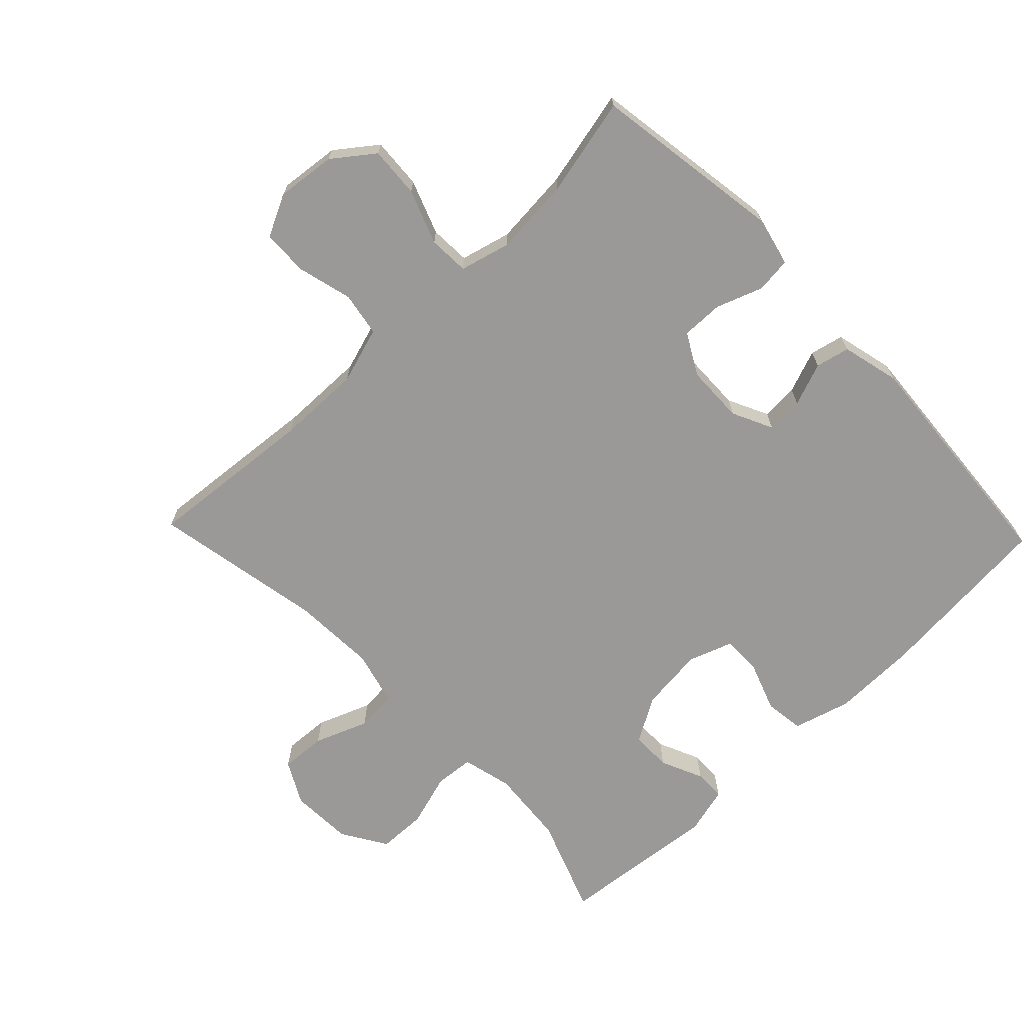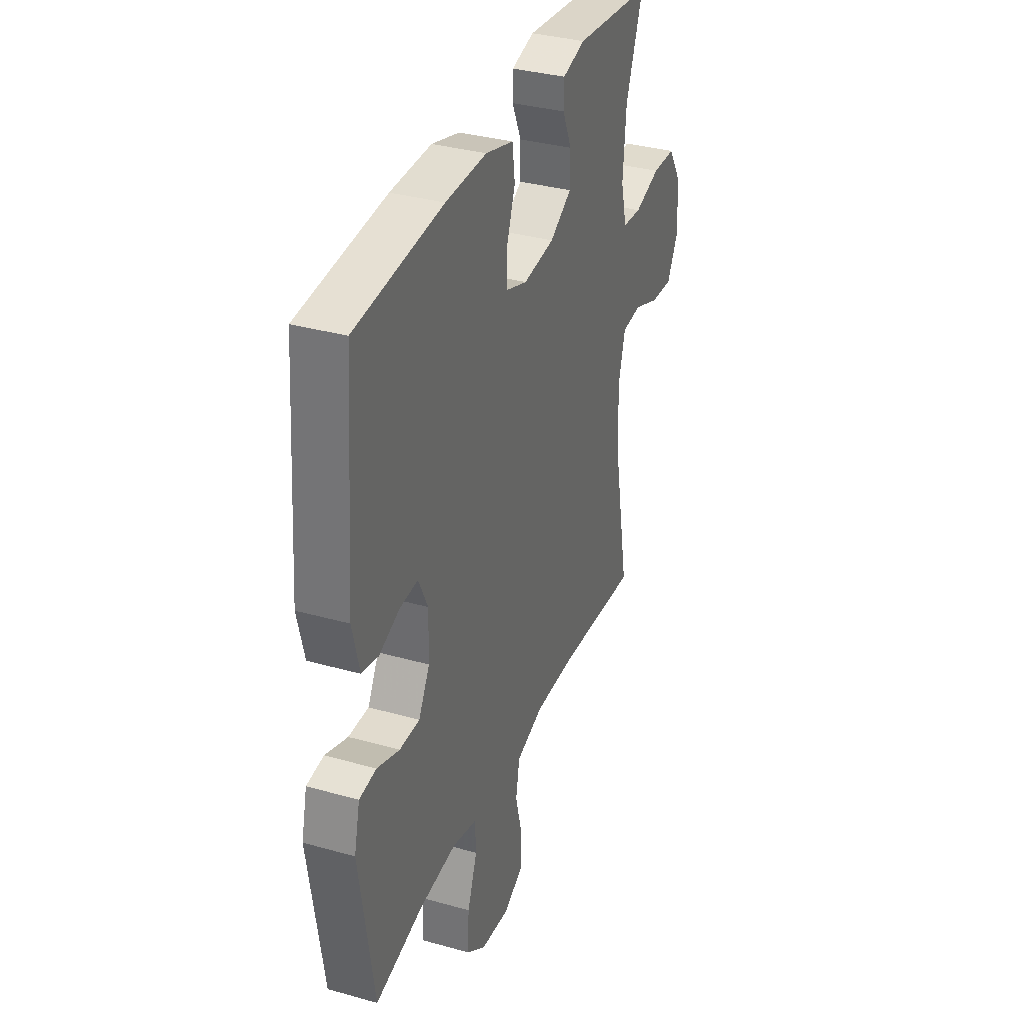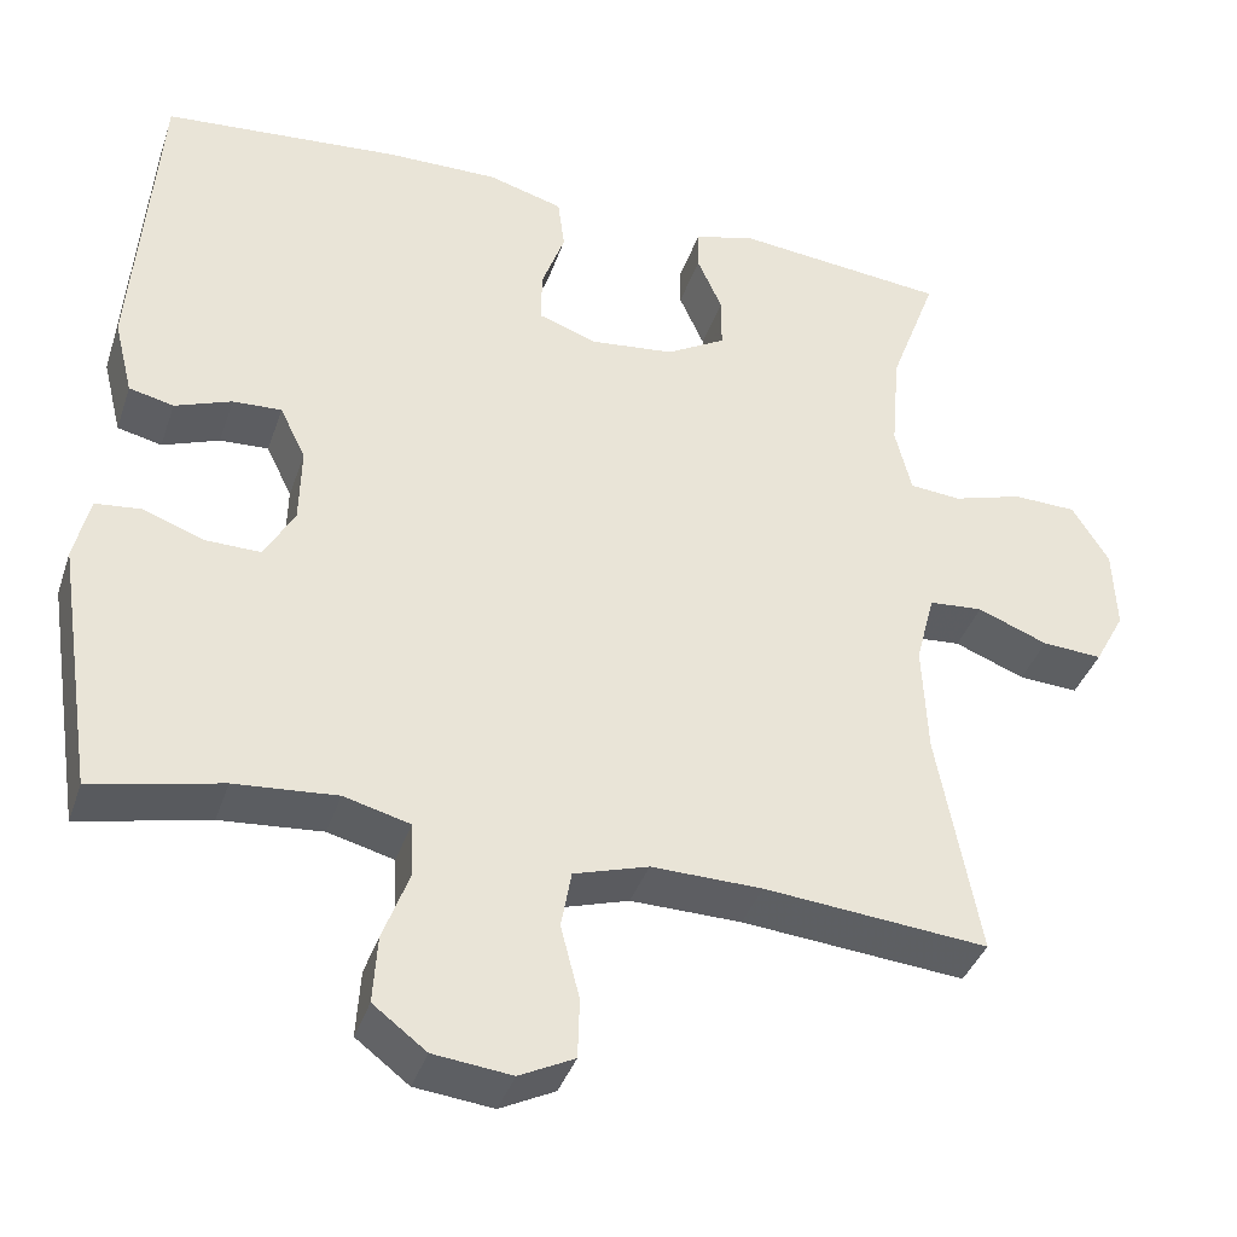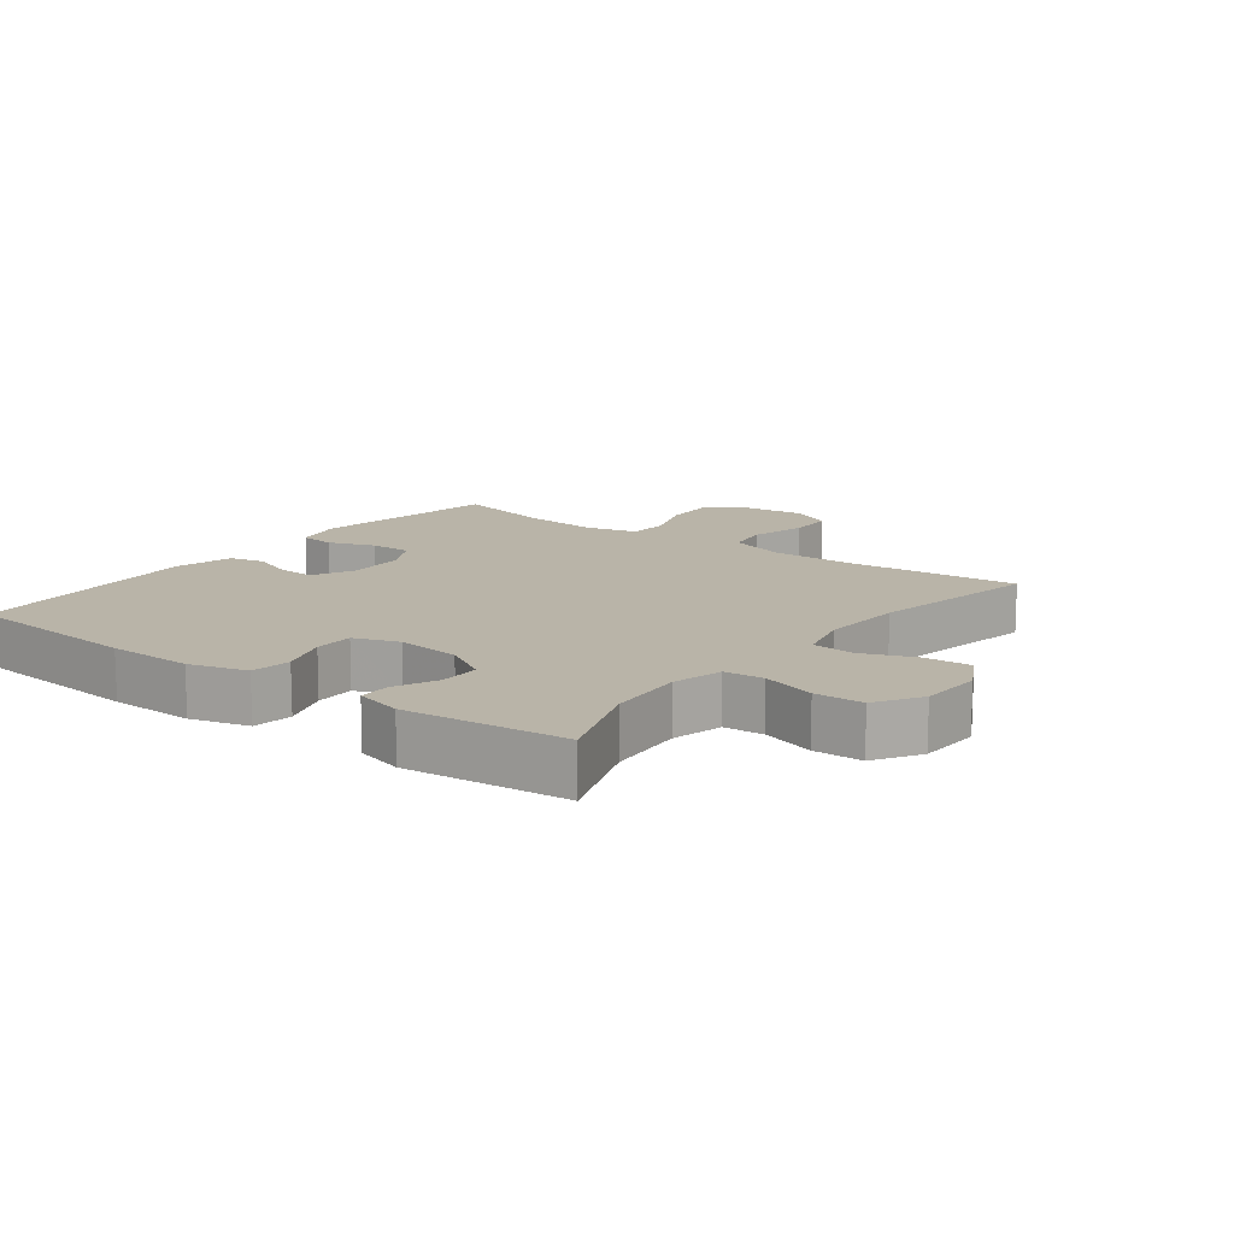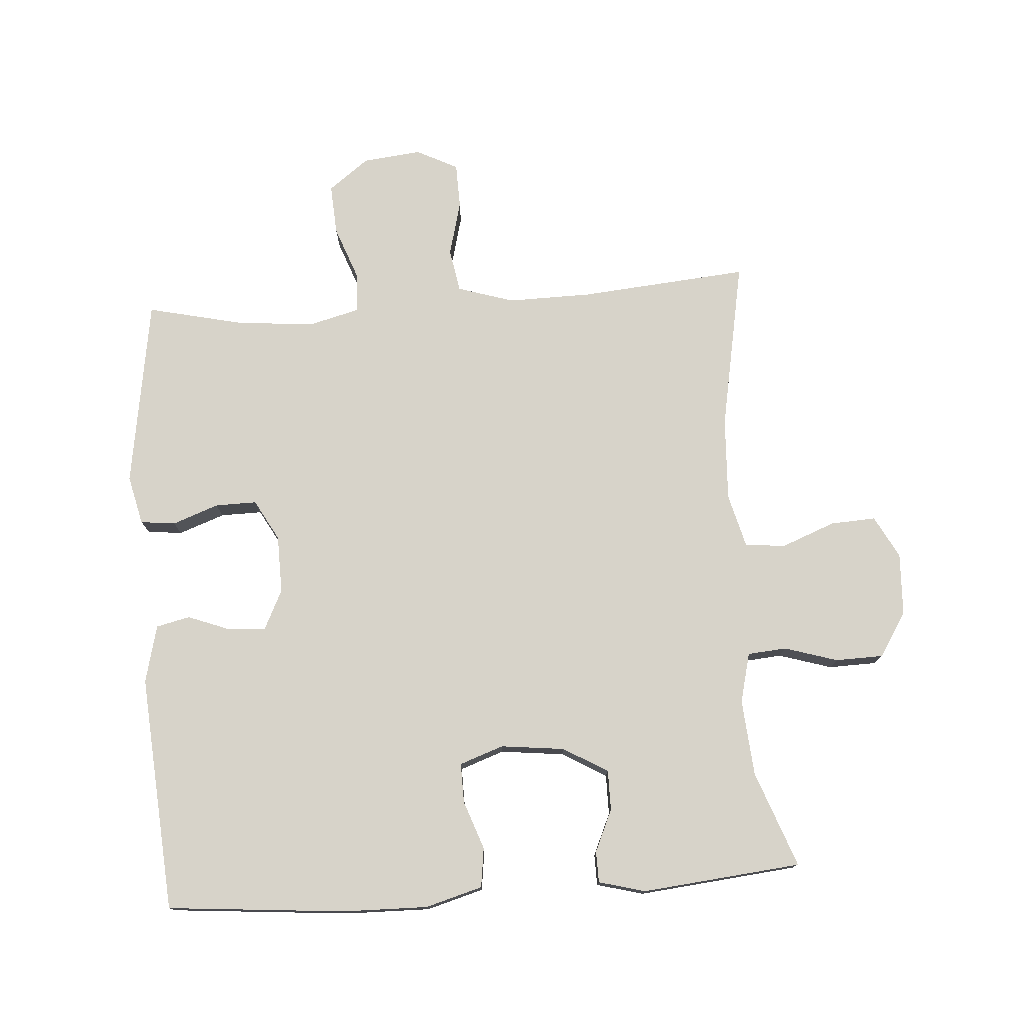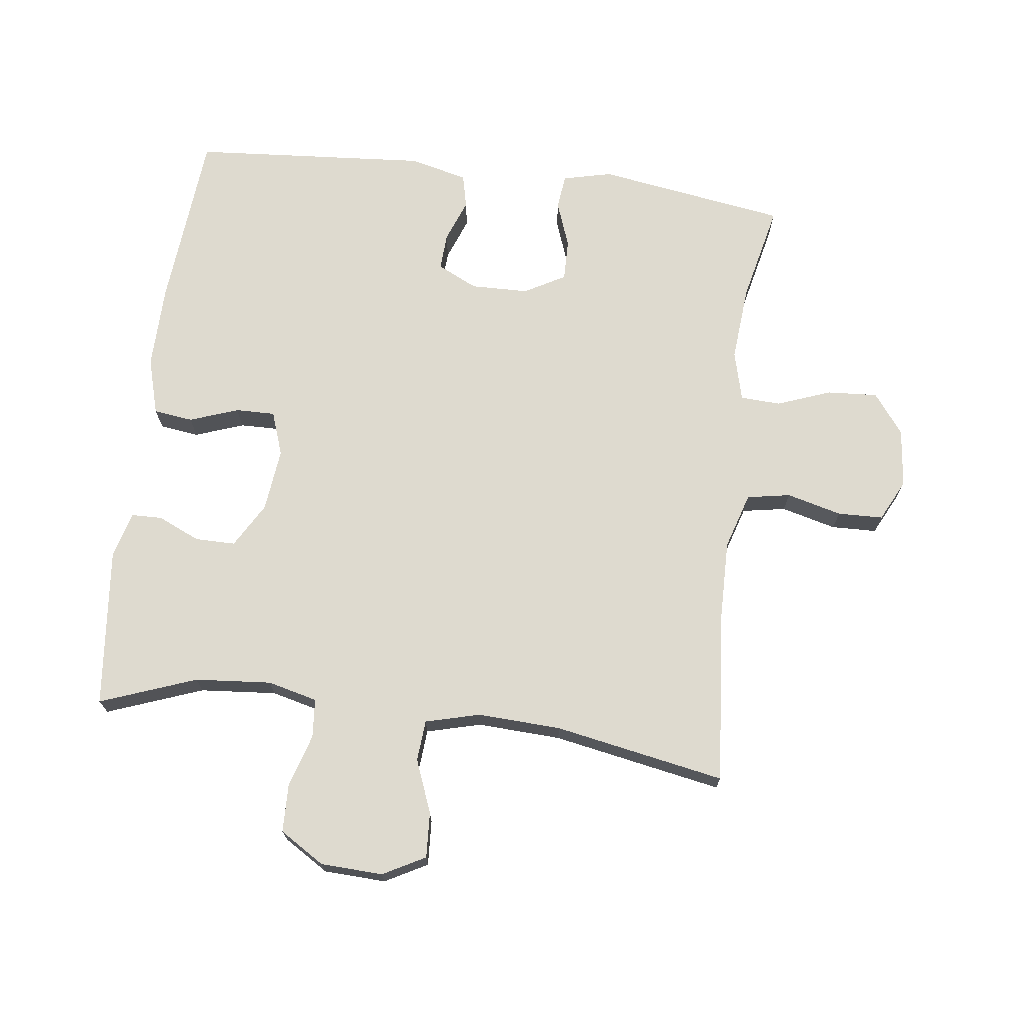
<metadata>
{"format":"obj","ext":"obj","renderer":"f3d","projection":"perspective","resolution":1024,"background":"white","views":[{"elev":-69.0,"azim":-136.2,"up":"+Y"},{"elev":34.6,"azim":-69.3,"up":"+Z"},{"elev":-38.5,"azim":-17.9,"up":"+Z"},{"elev":13.2,"azim":37.3,"up":"+Y"},{"elev":76.4,"azim":-3.9,"up":"+Y"},{"elev":71.0,"azim":97.2,"up":"+Y"}]}
</metadata>
<code>
v 0.5 0.07 -0.5
v 0.239 0.07 -0.477
v 0.11 0.07 -0.475
v 0.023 0.07 -0.502
v 0.011 0.07 -0.569
v 0.033 0.07 -0.654
v 0.031 0.07 -0.724
v -0.033 0.07 -0.756
v -0.124 0.07 -0.746
v -0.186 0.07 -0.699
v -0.181 0.07 -0.621
v -0.15 0.07 -0.538
v -0.153 0.07 -0.476
v -0.23 0.07 -0.456
v -0.349 0.07 -0.466
v -0.5 0.07 -0.5
v -0.545 0.07 -0.207
v -0.527 0.07 -0.131
v -0.473 0.07 -0.125
v -0.402 0.07 -0.151
v -0.338 0.07 -0.152
v -0.303 0.07 -0.089
v -0.301 0.07 0
v -0.331 0.07 0.062
v -0.388 0.07 0.059
v -0.454 0.07 0.034
v -0.506 0.07 0.046
v -0.528 0.07 0.135
v -0.5 0.07 0.5
v -0.223 0.07 0.524
v -0.093 0.07 0.526
v -0.005 0.07 0.501
v 0.003 0.07 0.44
v -0.024 0.07 0.365
v -0.025 0.07 0.304
v 0.043 0.07 0.28
v 0.141 0.07 0.291
v 0.21 0.07 0.331
v 0.21 0.07 0.393
v 0.181 0.07 0.458
v 0.182 0.07 0.506
v 0.254 0.07 0.525
v 0.5 0.07 0.5
v 0.445 0.07 0.352
v 0.435 0.07 0.234
v 0.454 0.07 0.157
v 0.514 0.07 0.152
v 0.596 0.07 0.177
v 0.67 0.07 0.175
v 0.713 0.07 0.106
v 0.717 0.07 0.01
v 0.682 0.07 -0.055
v 0.612 0.07 -0.051
v 0.53 0.07 -0.019
v 0.467 0.07 -0.024
v 0.445 0.07 -0.108
v 0.451 0.07 -0.237
v 0.5 0 -0.5
v 0.239 0 -0.477
v 0.11 0 -0.475
v 0.023 0 -0.502
v 0.011 0 -0.569
v 0.033 0 -0.654
v 0.031 0 -0.724
v -0.033 0 -0.756
v -0.124 0 -0.746
v -0.186 0 -0.699
v -0.181 0 -0.621
v -0.15 0 -0.538
v -0.153 0 -0.476
v -0.23 0 -0.456
v -0.349 0 -0.466
v -0.5 0 -0.5
v -0.545 0 -0.207
v -0.527 0 -0.131
v -0.473 0 -0.125
v -0.402 0 -0.151
v -0.338 0 -0.152
v -0.303 0 -0.089
v -0.301 0 0
v -0.331 0 0.062
v -0.388 0 0.059
v -0.454 0 0.034
v -0.506 0 0.046
v -0.528 0 0.135
v -0.5 0 0.5
v -0.223 0 0.524
v -0.093 0 0.526
v -0.005 0 0.501
v 0.003 0 0.44
v -0.024 0 0.365
v -0.025 0 0.304
v 0.043 0 0.28
v 0.141 0 0.291
v 0.21 0 0.331
v 0.21 0 0.393
v 0.181 0 0.458
v 0.182 0 0.506
v 0.254 0 0.525
v 0.5 0 0.5
v 0.445 0 0.352
v 0.435 0 0.234
v 0.454 0 0.157
v 0.514 0 0.152
v 0.596 0 0.177
v 0.67 0 0.175
v 0.713 0 0.106
v 0.717 0 0.01
v 0.682 0 -0.055
v 0.612 0 -0.051
v 0.53 0 -0.019
v 0.467 0 -0.024
v 0.445 0 -0.108
v 0.451 0 -0.237
f 51 52 53 54
f 51 54 55
f 50 51 55
f 47 48 49 50
f 46 47 50 55
f 45 46 55 56
f 41 42 43 44
f 39 40 41 44
f 38 39 44 45
f 37 38 45 56
f 31 32 33 34
f 31 34 35
f 30 31 35
f 29 30 35
f 28 29 35
f 25 26 27 28
f 24 25 28 35
f 23 24 35 36
f 17 18 19 20
f 15 16 17 20
f 14 15 20 21
f 13 14 21 22
f 9 10 11 12
f 9 12 13
f 8 9 13
f 5 6 7 8
f 4 5 8 13
f 3 4 13 22
f 57 1 2
f 36 37 56 57
f 22 23 36 57
f 2 3 22 57
f 111 110 109 108
f 112 111 108
f 112 108 107
f 107 106 105 104
f 112 107 104 103
f 113 112 103 102
f 101 100 99 98
f 101 98 97 96
f 102 101 96 95
f 113 102 95 94
f 91 90 89 88
f 92 91 88
f 92 88 87
f 92 87 86
f 92 86 85
f 85 84 83 82
f 92 85 82 81
f 93 92 81 80
f 77 76 75 74
f 77 74 73 72
f 78 77 72 71
f 79 78 71 70
f 69 68 67 66
f 70 69 66
f 70 66 65
f 65 64 63 62
f 70 65 62 61
f 79 70 61 60
f 59 58 114
f 114 113 94 93
f 114 93 80 79
f 114 79 60 59
f 1 58 59 2
f 2 59 60 3
f 3 60 61 4
f 4 61 62 5
f 5 62 63 6
f 6 63 64 7
f 7 64 65 8
f 8 65 66 9
f 9 66 67 10
f 10 67 68 11
f 11 68 69 12
f 12 69 70 13
f 13 70 71 14
f 14 71 72 15
f 15 72 73 16
f 16 73 74 17
f 17 74 75 18
f 18 75 76 19
f 19 76 77 20
f 20 77 78 21
f 21 78 79 22
f 22 79 80 23
f 23 80 81 24
f 24 81 82 25
f 25 82 83 26
f 26 83 84 27
f 27 84 85 28
f 28 85 86 29
f 29 86 87 30
f 30 87 88 31
f 31 88 89 32
f 32 89 90 33
f 33 90 91 34
f 34 91 92 35
f 35 92 93 36
f 36 93 94 37
f 37 94 95 38
f 38 95 96 39
f 39 96 97 40
f 40 97 98 41
f 41 98 99 42
f 42 99 100 43
f 43 100 101 44
f 44 101 102 45
f 45 102 103 46
f 46 103 104 47
f 47 104 105 48
f 48 105 106 49
f 49 106 107 50
f 50 107 108 51
f 51 108 109 52
f 52 109 110 53
f 53 110 111 54
f 54 111 112 55
f 55 112 113 56
f 56 113 114 57
f 57 114 58 1

</code>
